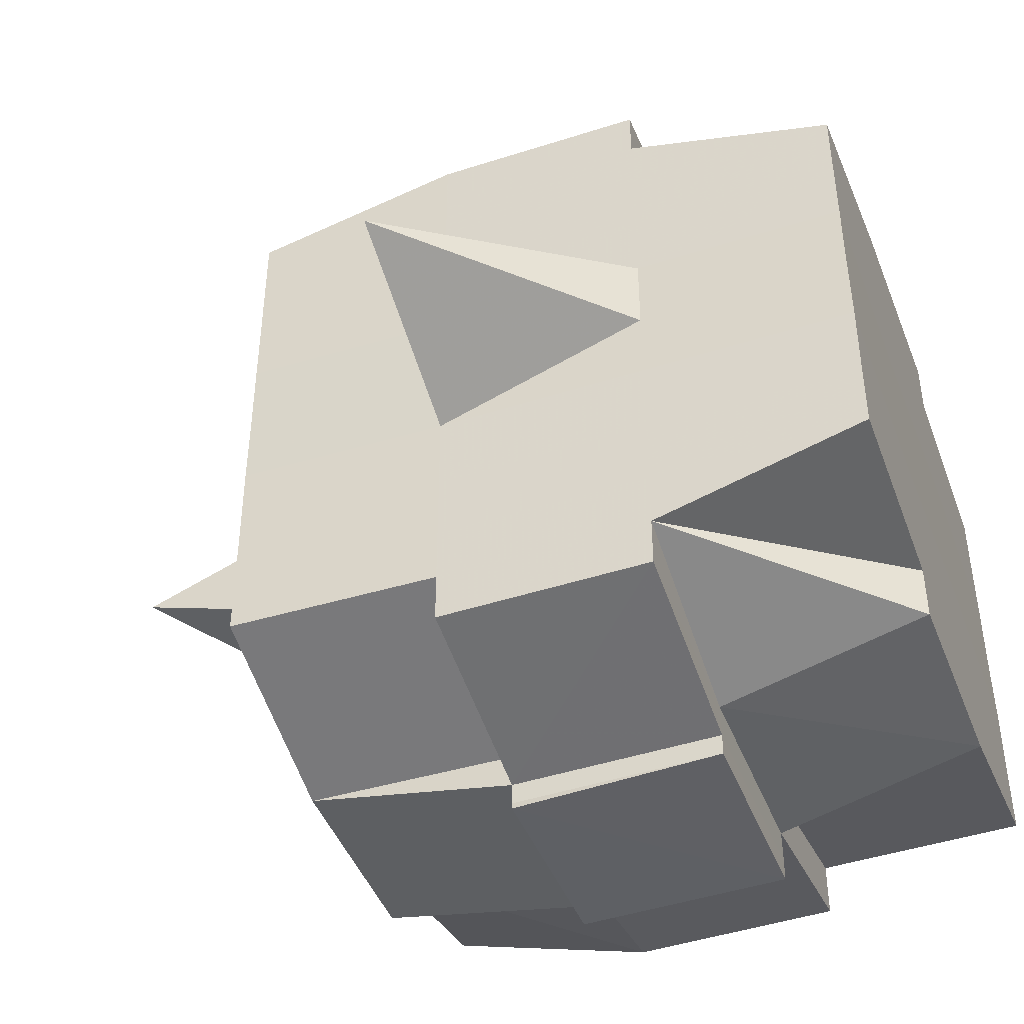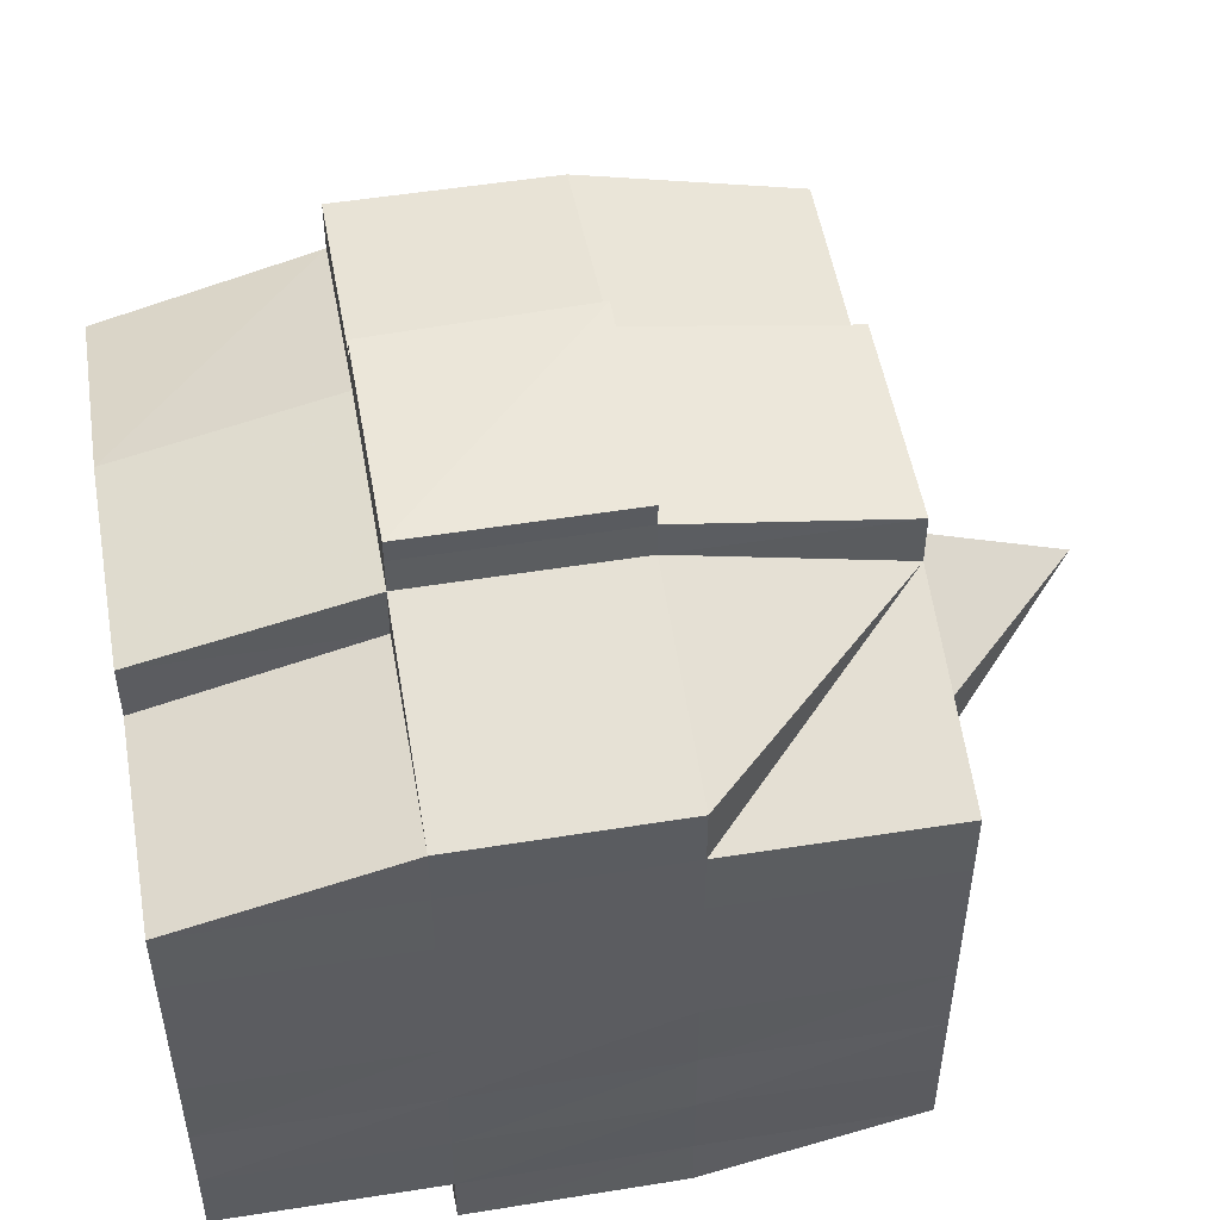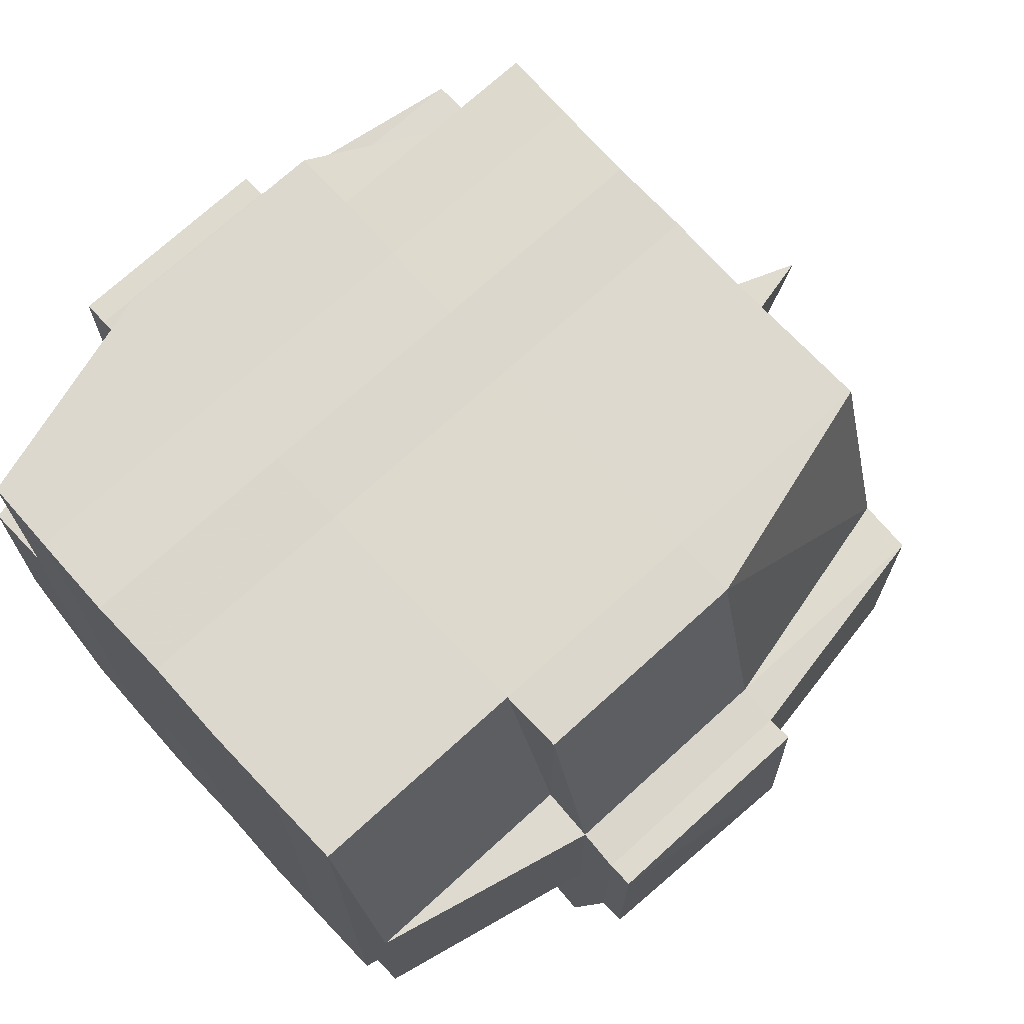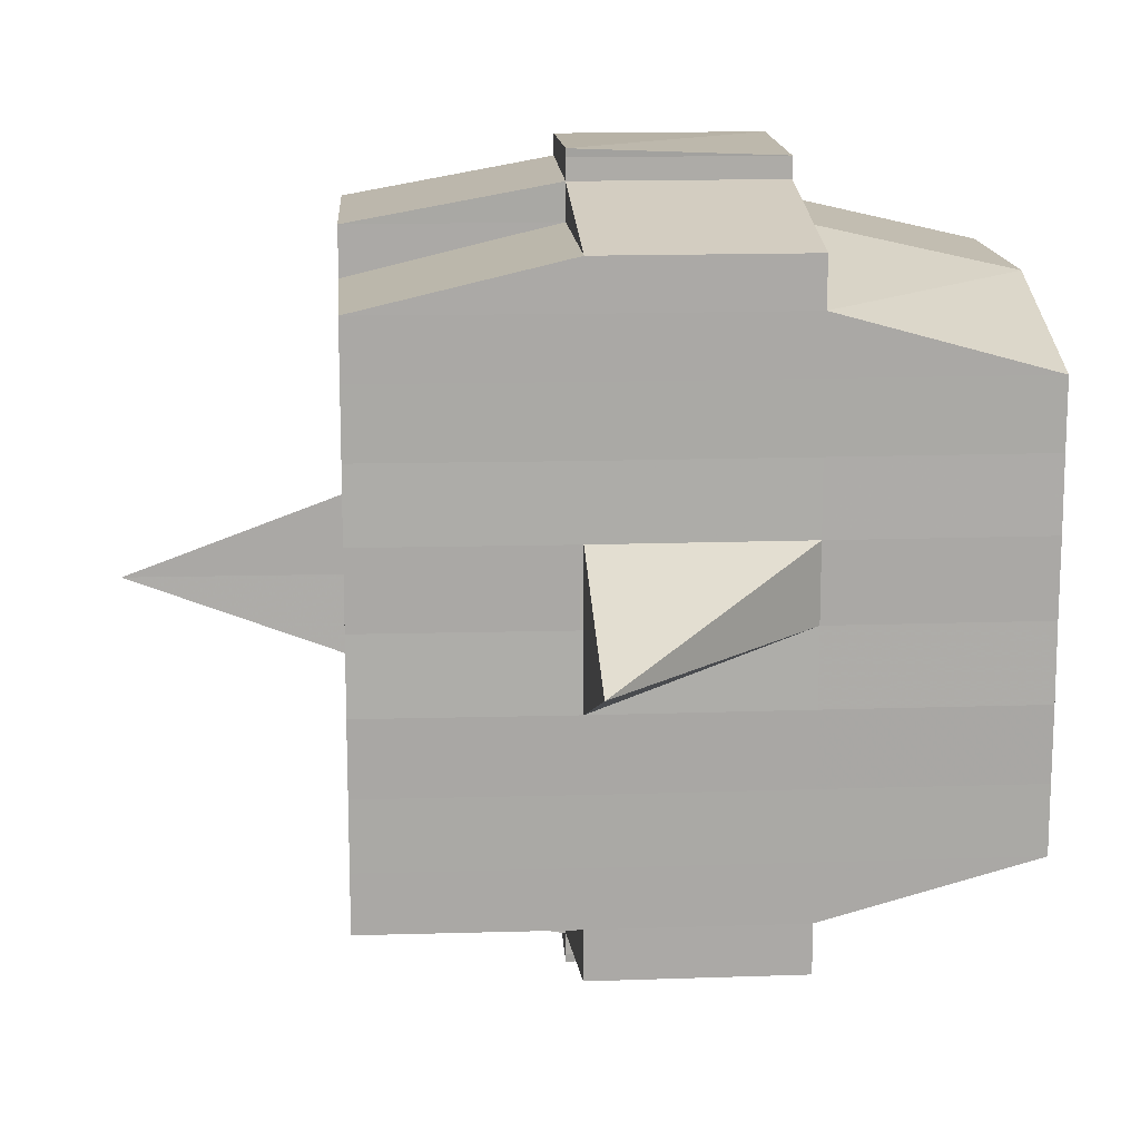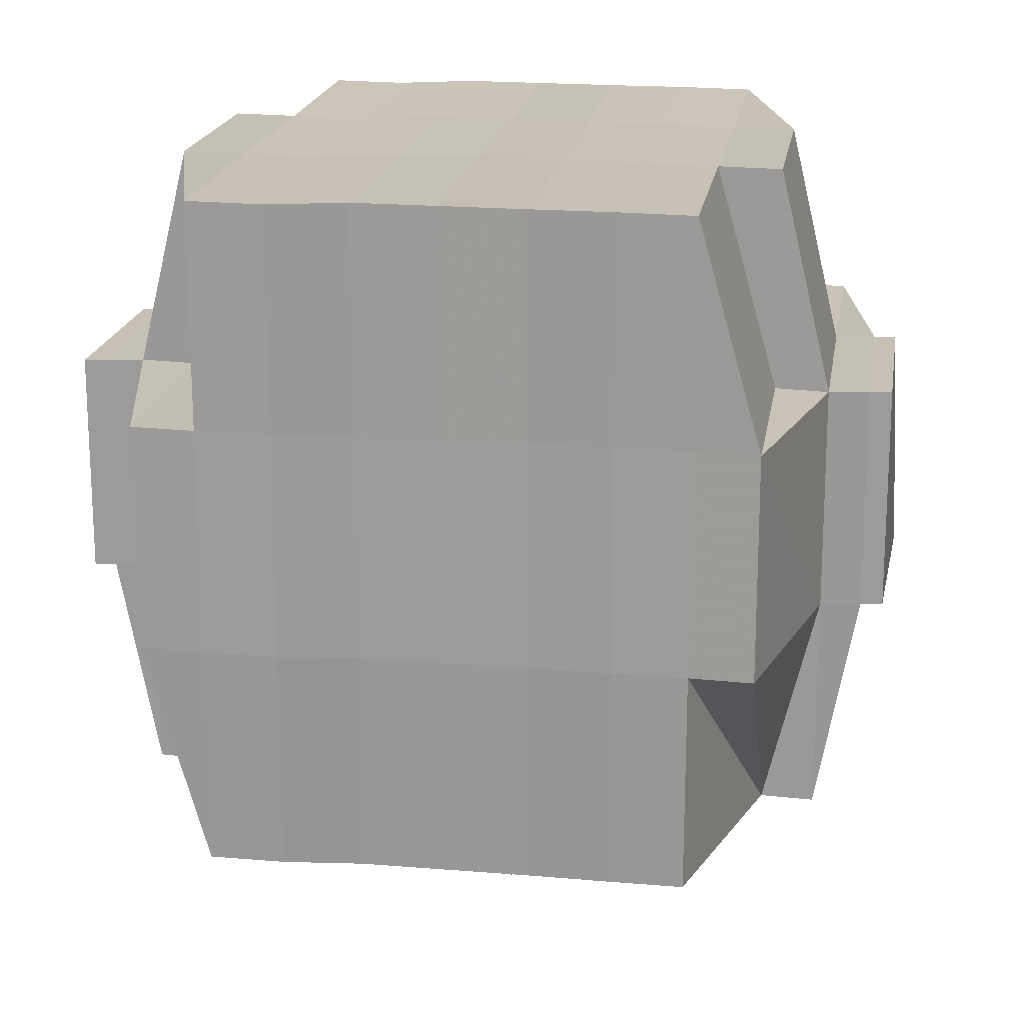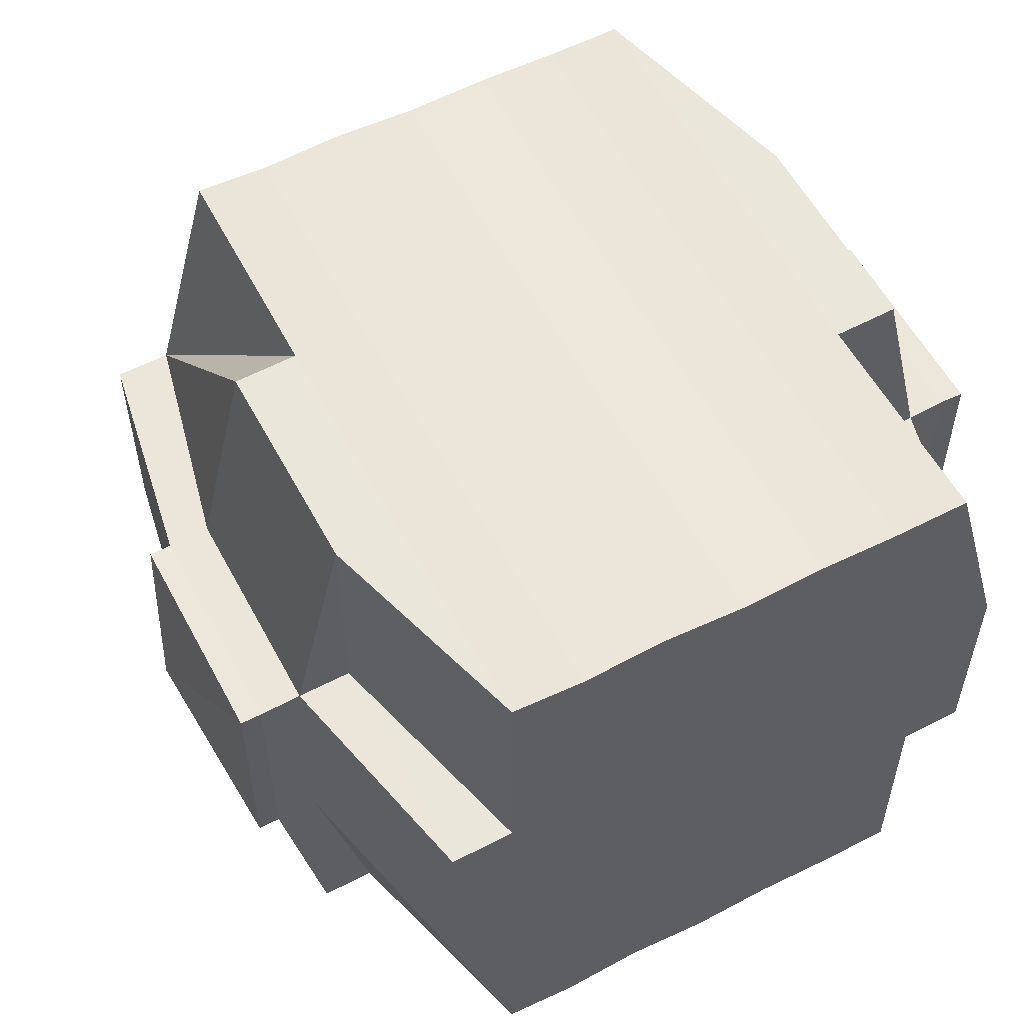
<metadata>
{"format":"obj","ext":"obj","renderer":"f3d","projection":"perspective","resolution":1024,"background":"white","views":[{"elev":-45.4,"azim":109.9,"up":"+Z"},{"elev":51.9,"azim":-99.8,"up":"+Z"},{"elev":72.1,"azim":-42.5,"up":"+Y"},{"elev":14.7,"azim":85.9,"up":"+Z"},{"elev":19.2,"azim":-81.3,"up":"+Y"},{"elev":56.8,"azim":-118.0,"up":"+Y"}]}
</metadata>
<code>
o 2515
v 2241 1890 15.09
v 2241 1890 15.09
v 2241 1890 15.09
v 2241 1890 15.09
v 2241 1890 15.09
v 2241 1890 15.09
v 2241 1890 15.09
v 2241 1890 15.09
v 2241 1890 15.09
v 2241 1890 15.09
v 2241 1890 15.09
v 2241 1890 15.09
v 2241 1890 15.09
v 2241 1890 15.08
v 2241 1890 15.09
v 2241 1890 15.09
v 2241 1890 15.09
v 2241 1890 15.08
v 2241 1890 15.09
v 2241 1890 15.08
v 2241 1890 15.08
v 2241 1890 15.09
v 2241 1890 15.08
v 2241 1890 15.08
v 2241 1890 15.08
v 2241 1890 15.08
v 2241 1890 15.08
v 2241 1890 15.08
v 2241 1890 15.08
v 2241 1890 15.08
v 2241 1890 15.08
v 2241 1890 15.07
v 2241 1890 15.08
v 2241 1890 15.07
v 2241 1890 15.07
v 2241 1890 15.07
v 2241 1890 15.07
v 2241 1890 15.07
v 2241 1890 15.07
v 2241 1890 15.07
v 2241 1890 15.07
v 2241 1890 15.07
v 2241 1890 15.07
v 2241 1890 15.07
v 2241 1890 15.07
v 2241 1890 15.07
v 2241 1890 15.08
v 2241 1890 15.07
v 2241 1890 15.08
v 2241 1890 15.08
v 2241 1890 15.07
v 2241 1890 15.08
v 2241 1890 15.07
v 2241 1890 15.07
v 2241 1890 15.07
v 2241 1890 15.07
v 2241 1890 15.07
v 2241 1890 15.07
v 2241 1890 15.07
v 2241 1890 15.07
v 2241 1890 15.07
v 2241 1890 15.07
v 2241 1890 15.07
v 2241 1890 15.06
v 2241 1890 15.06
v 2241 1890 15.06
v 2241 1890 15.06
v 2241 1890 15.06
v 2241 1890 15.06
v 2241 1890 15.06
v 2241 1890 15.07
v 2241 1890 15.06
v 2241 1890 15.06
v 2241 1890 15.06
v 2241 1890 15.06
v 2241 1890 15.06
v 2241 1890 15.06
v 2241 1890 15.06
v 2241 1890 15.06
v 2241 1890 15.06
v 2241 1890 15.05
v 2241 1890 15.06
v 2241 1890 15.05
v 2241 1890 15.05
v 2241 1890 15.05
v 2241 1890 15.05
v 2241 1890 15.05
v 2241 1890 15.05
v 2241 1890 15.05
v 2241 1890 15.06
v 2241 1890 15.05
v 2241 1890 15.05
v 2241 1890 15.05
v 2241 1890 15.05
v 2241 1890 15.05
v 2241 1890 15.05
v 2241 1890 15.05
v 2241 1890 15.05
v 2241 1890 15.05
v 2241 1890 15.05
v 2241 1890 15.05
v 2241 1890 15.05
v 2241 1890 15.05
v 2241 1890 15.05
v 2241 1890 15.05
v 2241 1890 15.05
v 2241 1890 15.05
v 2241 1890 15.06
v 2241 1890 15.05
v 2241 1890 15.05
v 2241 1890 15.05
v 2241 1890 15.05
v 2241 1890 15.05
v 2241 1890 15.05
v 2241 1890 15.05
v 2241 1890 15.05
v 2241 1890 15.05
v 2241 1890 15.06
v 2241 1890 15.05
v 2241 1890 15.06
v 2241 1890 15.06
v 2241 1890 15.06
v 2241 1890 15.06
v 2241 1890 15.06
v 2241 1890 15.06
v 2241 1890 15.06
v 2241 1890 15.06
v 2241 1890 15.06
v 2241 1890 15.06
v 2241 1890 15.07
v 2241 1890 15.06
v 2241 1890 15.06
v 2241 1890 15.06
v 2241 1890 15.06
v 2241 1890 15.07
v 2241 1890 15.07
v 2241 1890 15.07
v 2241 1890 15.07
v 2241 1890 15.07
v 2241 1890 15.07
v 2241 1890 15.07
v 2241 1890 15.07
v 2241 1890 15.07
v 2241 1890 15.07
v 2241 1890 15.07
v 2241 1890 15.08
v 2241 1890 15.07
v 2241 1890 15.07
v 2241 1890 15.07
v 2241 1890 15.08
v 2241 1890 15.08
v 2241 1890 15.08
v 2241 1890 15.08
v 2241 1890 15.08
v 2241 1890 15.08
v 2241 1890 15.09
v 2241 1890 15.08
v 2241 1890 15.08
v 2241 1890 15.08
v 2241 1890 15.08
v 2241 1890 15.08
v 2241 1890 15.08
v 2241 1890 15.08
v 2241 1890 15.08
v 2241 1890 15.08
v 2241 1890 15.08
v 2241 1890 15.08
v 2241 1890 15.08
v 2241 1890 15.08
v 2241 1890 15.08
v 2241 1890 15.09
v 2241 1890 15.08
v 2241 1890 15.09
v 2241 1890 15.09
v 2241 1890 15.09
v 2241 1890 15.09
v 2241 1890 15.09
v 2241 1890 15.09
v 2241 1890 15.09
v 2241 1890 15.09
v 2241 1890 15.09
v 2241 1890 15.08
v 2241 1890 15.09
v 2241 1890 15.09
v 2241 1890 15.09
v 2241 1890 15.09
v 2241 1890 15.09
v 2241 1890 15.09
v 2241 1890 15.09
v 2241 1890 15.09
v 2241 1890 15.08
v 2241 1890 15.09
v 2241 1890 15.08
v 2241 1890 15.09
v 2241 1890 15.09
v 2241 1890 15.09
v 2241 1890 15.09
v 2241 1890 15.08
v 2241 1890 15.08
v 2241 1890 15.08
v 2241 1890 15.08
v 2241 1890 15.08
v 2241 1890 15.08
v 2241 1890 15.08
v 2241 1890 15.08
v 2241 1890 15.08
v 2241 1890 15.08
v 2241 1890 15.08
v 2241 1890 15.08
v 2241 1890 15.07
v 2241 1890 15.08
v 2241 1890 15.08
v 2241 1890 15.08
v 2241 1890 15.07
v 2241 1890 15.07
v 2241 1890 15.07
v 2241 1890 15.07
v 2241 1890 15.08
v 2241 1890 15.07
v 2241 1890 15.07
v 2241 1890 15.07
v 2241 1890 15.07
v 2241 1890 15.07
v 2241 1890 15.07
v 2241 1890 15.06
v 2241 1890 15.07
v 2241 1890 15.07
v 2241 1890 15.07
v 2241 1890 15.06
v 2241 1890 15.06
v 2241 1890 15.06
v 2241 1890 15.06
v 2241 1890 15.07
v 2241 1890 15.06
v 2241 1890 15.06
v 2241 1890 15.06
v 2241 1890 15.06
v 2241 1890 15.06
v 2241 1890 15.06
v 2241 1890 15.06
v 2241 1890 15.06
v 2241 1890 15.05
v 2241 1890 15.06
v 2241 1890 15.06
v 2241 1890 15.06
v 2241 1890 15.06
v 2241 1890 15.06
v 2241 1890 15.06
v 2241 1890 15.05
v 2241 1890 15.06
v 2241 1890 15.06
v 2241 1890 15.06
v 2241 1890 15.06
v 2241 1890 15.06
v 2241 1890 15.06
v 2241 1890 15.05
v 2241 1890 15.05
v 2241 1890 15.05
v 2241 1890 15.05
v 2241 1890 15.05
v 2241 1890 15.05
v 2241 1890 15.05
v 2241 1890 15.06
v 2241 1890 15.05
v 2241 1890 15.06
v 2241 1890 15.06
v 2241 1890 15.06
v 2241 1890 15.05
v 2241 1890 15.06
v 2241 1890 15.06
v 2241 1890 15.06
v 2241 1890 15.06
v 2241 1890 15.07
v 2241 1890 15.07
v 2241 1890 15.07
v 2241 1890 15.07
v 2241 1890 15.07
v 2241 1890 15.07
v 2241 1890 15.06
v 2241 1890 15.06
v 2241 1890 15.07
v 2241 1890 15.07
v 2241 1890 15.07
v 2241 1890 15.07
v 2241 1890 15.07
v 2241 1890 15.07
v 2241 1890 15.07
v 2241 1890 15.07
v 2241 1890 15.07
v 2241 1890 15.07
v 2241 1890 15.08
v 2241 1890 15.08
v 2241 1890 15.08
v 2241 1890 15.08
v 2241 1890 15.08
v 2241 1890 15.08
v 2241 1890 15.08
v 2241 1890 15.09
v 2241 1890 15.09
v 2241 1890 15.09
v 2241 1890 15.09
v 2241 1890 15.09
v 2241 1890 15.09
v 2241 1890 15.09
v 2241 1890 15.08
v 2241 1890 15.08
v 2241 1890 15.08
v 2241 1890 15.08
v 2241 1890 15.08
v 2241 1890 15.08
v 2241 1890 15.08
v 2241 1890 15.08
v 2241 1890 15.09
v 2241 1890 15.09
v 2241 1890 15.09
v 2241 1890 15.09
v 2241 1890 15.09
v 2241 1890 15.09
v 2241 1890 15.09
v 2241 1890 15.07
v 2241 1890 15.07
v 2241 1890 15.07
v 2241 1890 15.07
v 2241 1890 15.07
v 2241 1890 15.07
v 2241 1890 15.07
v 2241 1890 15.07
v 2241 1890 15.07
v 2241 1890 15.07
v 2241 1890 15.06
v 2241 1890 15.06
v 2241 1890 15.06
v 2241 1890 15.05
v 2241 1890 15.05
v 2241 1890 15.06
v 2241 1890 15.05
v 2241 1890 15.05
v 2241 1890 15.05
v 2241 1890 15.05
v 2241 1890 15.05
f 1 2 3
f 4 5 2
f 6 7 3
f 8 9 6
f 10 11 5
f 12 13 4
f 13 14 15
f 16 12 17
f 10 18 19
f 18 20 11
f 21 18 22
f 23 24 18
f 24 25 26
f 27 26 18
f 18 26 28
f 26 29 28
f 29 30 28
f 26 31 29
f 25 32 31
f 33 31 26
f 32 34 35
f 34 36 37
f 38 35 31
f 39 40 38
f 40 41 42
f 42 43 44
f 45 46 43
f 31 35 47
f 31 47 29
f 29 47 30
f 35 48 47
f 47 49 50
f 48 51 49
f 47 48 52
f 53 54 48
f 54 55 56
f 56 57 51
f 58 56 48
f 48 56 59
f 60 61 57
f 56 60 62
f 63 60 56
f 36 64 63
f 63 65 60
f 64 66 65
f 67 65 63
f 66 68 69
f 65 70 60
f 60 70 71
f 65 69 70
f 72 69 65
f 70 73 61
f 69 74 70
f 74 75 73
f 70 74 76
f 74 77 75
f 69 78 74
f 79 78 69
f 78 80 74
f 79 81 82
f 83 84 77
f 85 86 81
f 87 86 88
f 89 88 90
f 91 92 84
f 93 94 92
f 95 96 91
f 97 98 94
f 96 98 99
f 100 99 101
f 102 95 103
f 104 97 105
f 106 104 107
f 108 106 80
f 105 109 110
f 111 112 109
f 113 111 114
f 115 113 116
f 116 105 117
f 116 110 118
f 119 116 120
f 80 116 121
f 121 116 122
f 80 121 123
f 121 122 124
f 123 121 124
f 124 118 125
f 124 125 126
f 127 128 123
f 123 124 129
f 129 126 130
f 129 124 131
f 132 123 129
f 133 123 132
f 134 127 132
f 132 129 135
f 135 130 136
f 135 129 137
f 138 132 135
f 76 132 138
f 139 134 138
f 138 135 140
f 140 136 141
f 140 135 142
f 143 138 140
f 71 138 143
f 144 139 143
f 143 140 145
f 145 141 146
f 145 140 147
f 148 143 145
f 62 143 148
f 149 144 148
f 148 145 150
f 150 146 151
f 150 145 152
f 153 151 154
f 155 154 156
f 157 158 156
f 159 160 158
f 161 162 155
f 163 150 162
f 164 150 163
f 164 148 150
f 59 148 164
f 165 164 163
f 52 164 165
f 166 149 164
f 167 166 165
f 165 168 169
f 170 169 171
f 170 165 172
f 30 165 170
f 28 30 170
f 28 170 173
f 173 171 174
f 173 170 175
f 176 174 177
f 176 173 178
f 179 173 180
f 181 182 173
f 178 183 184
f 185 186 176
f 187 185 188
f 189 190 183
f 189 191 190
f 192 193 189
f 9 192 194
f 175 189 194
f 194 195 7
f 196 197 195
f 198 199 197
f 200 198 189
f 201 200 189
f 201 202 200
f 200 203 198
f 202 203 200
f 204 202 205
f 203 206 191
f 207 208 202
f 202 209 203
f 152 209 202
f 208 210 209
f 209 211 203
f 203 211 212
f 211 213 206
f 209 214 211
f 147 214 209
f 210 215 214
f 214 216 211
f 216 217 213
f 211 216 218
f 214 219 216
f 142 219 214
f 215 220 219
f 219 221 216
f 221 222 217
f 216 221 223
f 219 224 221
f 137 224 219
f 220 225 224
f 224 226 221
f 226 227 222
f 221 226 228
f 224 229 226
f 225 230 229
f 131 229 224
f 229 231 226
f 231 232 227
f 226 231 233
f 229 234 231
f 235 234 229
f 234 236 231
f 236 237 232
f 231 236 238
f 235 239 240
f 241 242 239
f 243 242 244
f 245 244 246
f 247 248 236
f 248 249 250
f 251 250 236
f 236 250 252
f 250 253 252
f 252 253 254
f 252 254 255
f 250 256 253
f 117 256 250
f 249 257 256
f 257 258 259
f 114 259 256
f 258 260 261
f 256 261 262
f 256 262 263
f 259 101 264
f 265 264 266
f 265 266 267
f 268 103 265
f 269 102 265
f 270 267 271
f 270 265 72
f 253 265 270
f 254 253 270
f 254 270 272
f 272 270 67
f 272 271 273
f 255 254 272
f 255 272 274
f 274 272 45
f 274 273 275
f 276 275 277
f 278 255 274
f 238 255 278
f 279 280 255
f 281 279 278
f 278 282 283
f 284 283 285
f 233 278 284
f 284 278 286
f 287 281 284
f 228 284 288
f 289 287 288
f 288 284 290
f 290 277 291
f 288 290 292
f 292 290 33
f 292 291 293
f 294 288 292
f 223 288 294
f 295 289 294
f 294 292 296
f 296 292 27
f 296 293 297
f 298 297 299
f 300 299 301
f 302 303 301
f 304 305 303
f 306 307 300
f 308 296 307
f 309 296 308
f 198 309 308
f 309 294 296
f 218 294 309
f 310 309 311
f 312 295 309
f 313 314 315
f 314 316 317
f 313 318 319
f 320 321 322
f 323 324 321
f 325 326 327
f 328 329 326
f 330 331 332
f 333 334 335
f 336 337 338
f 338 339 340

</code>
